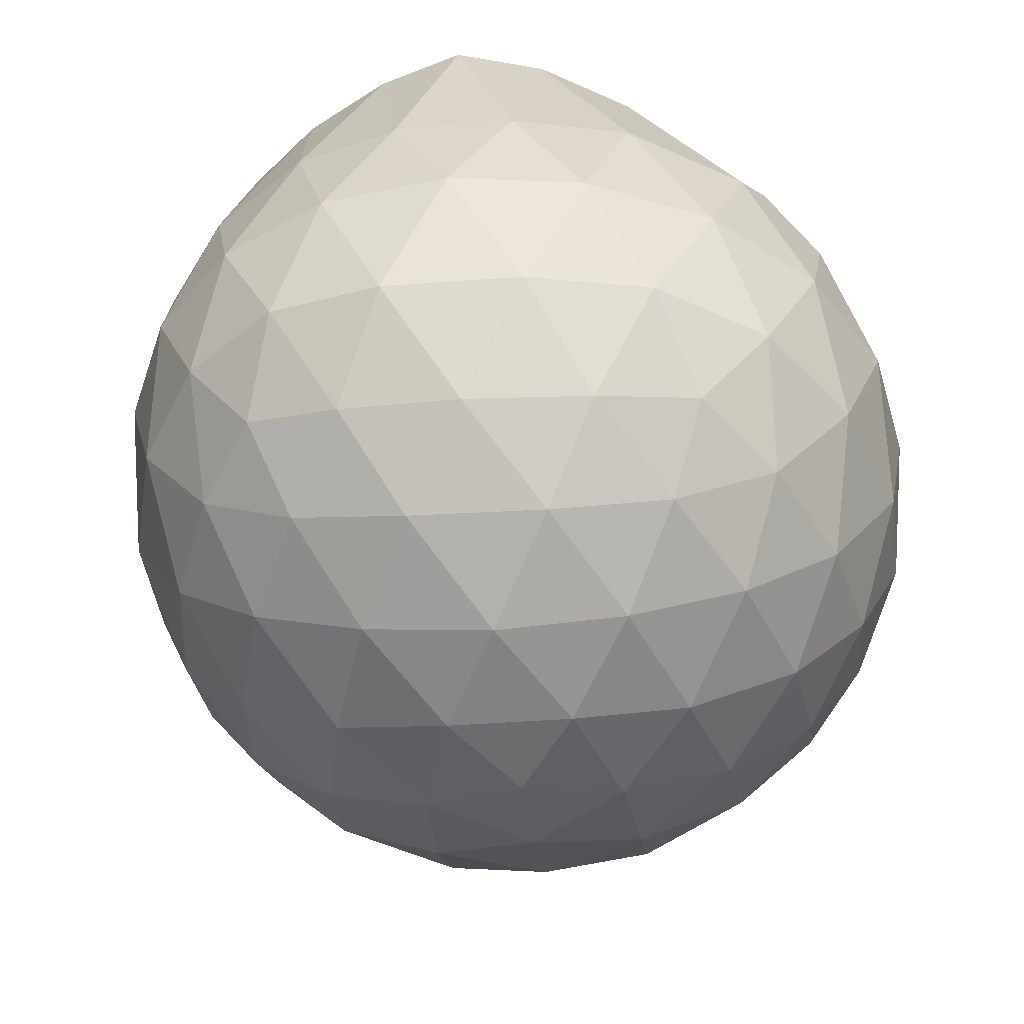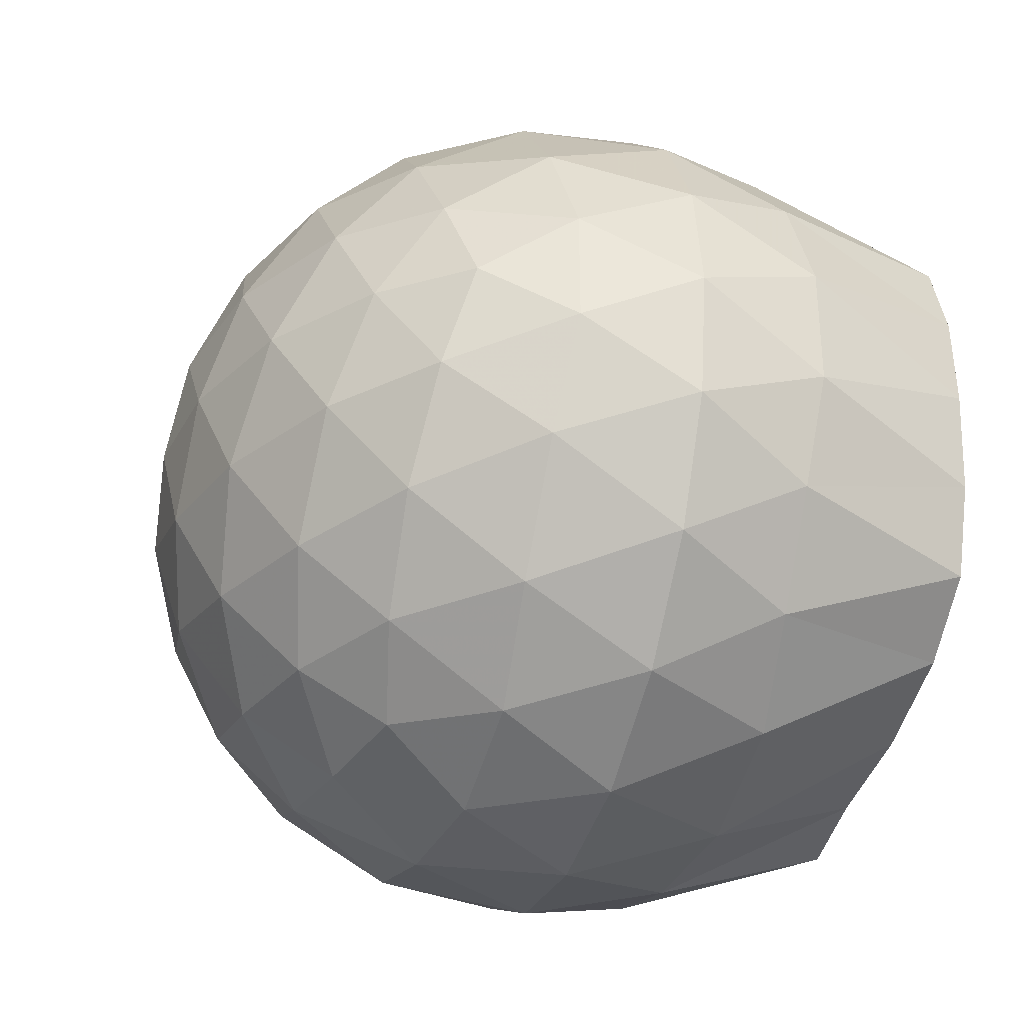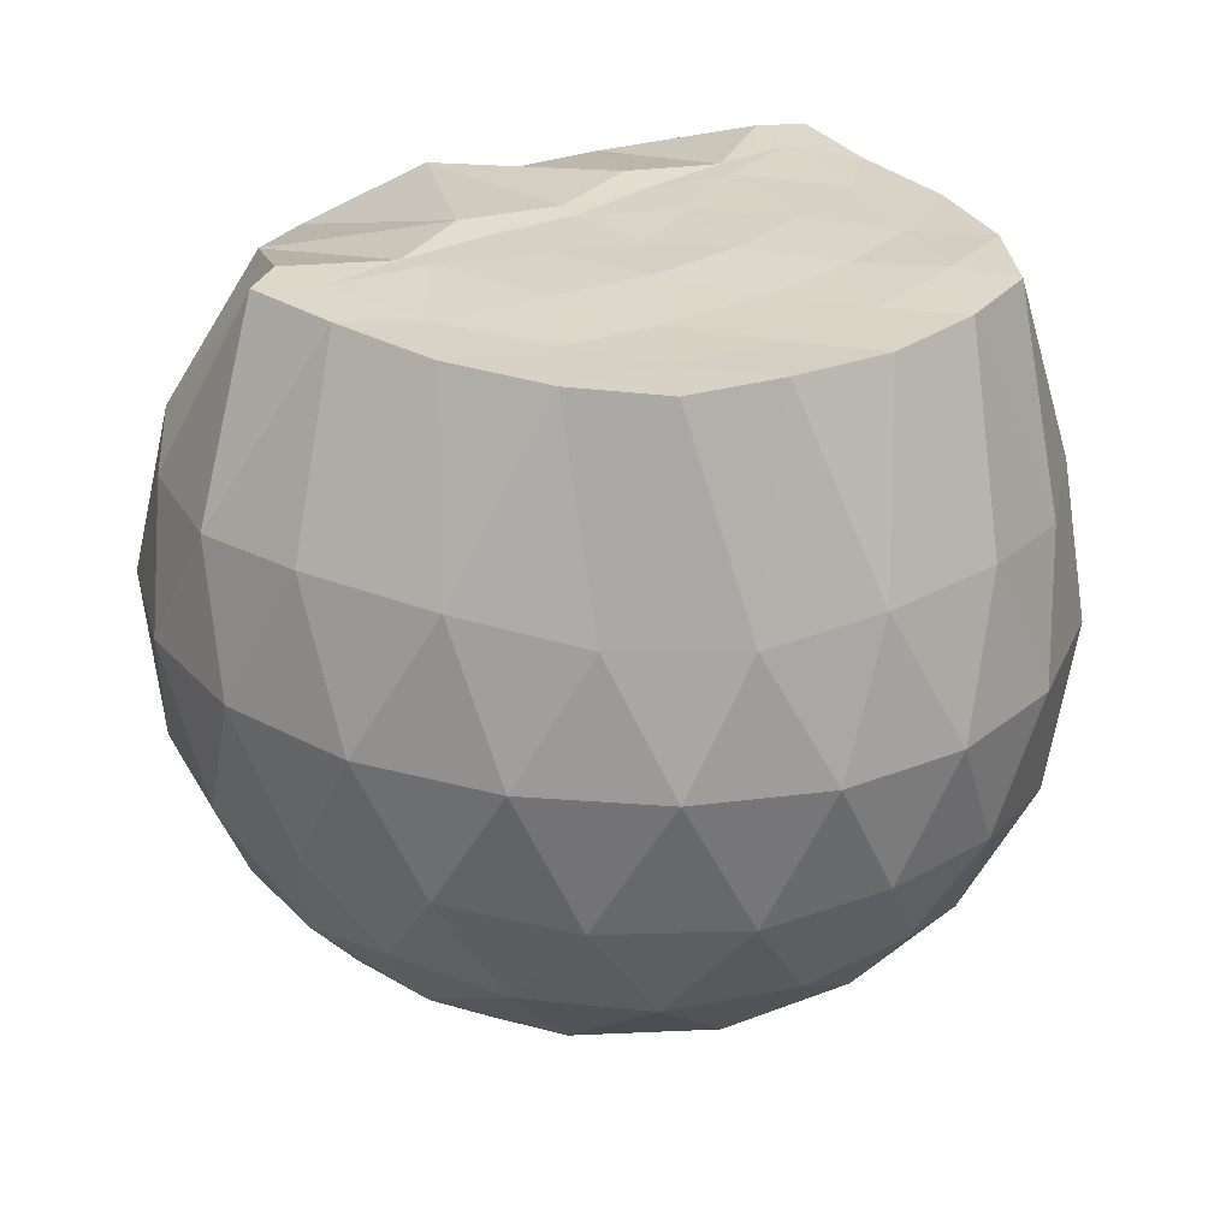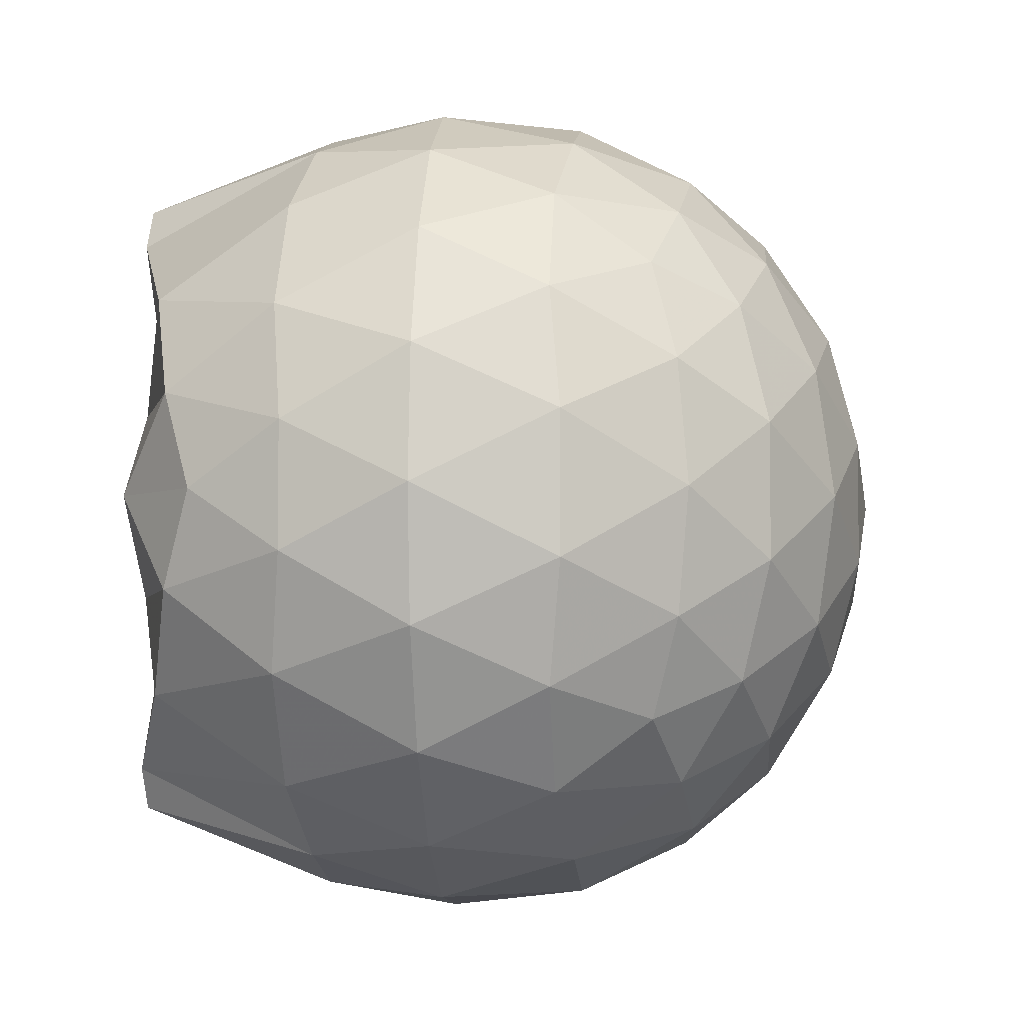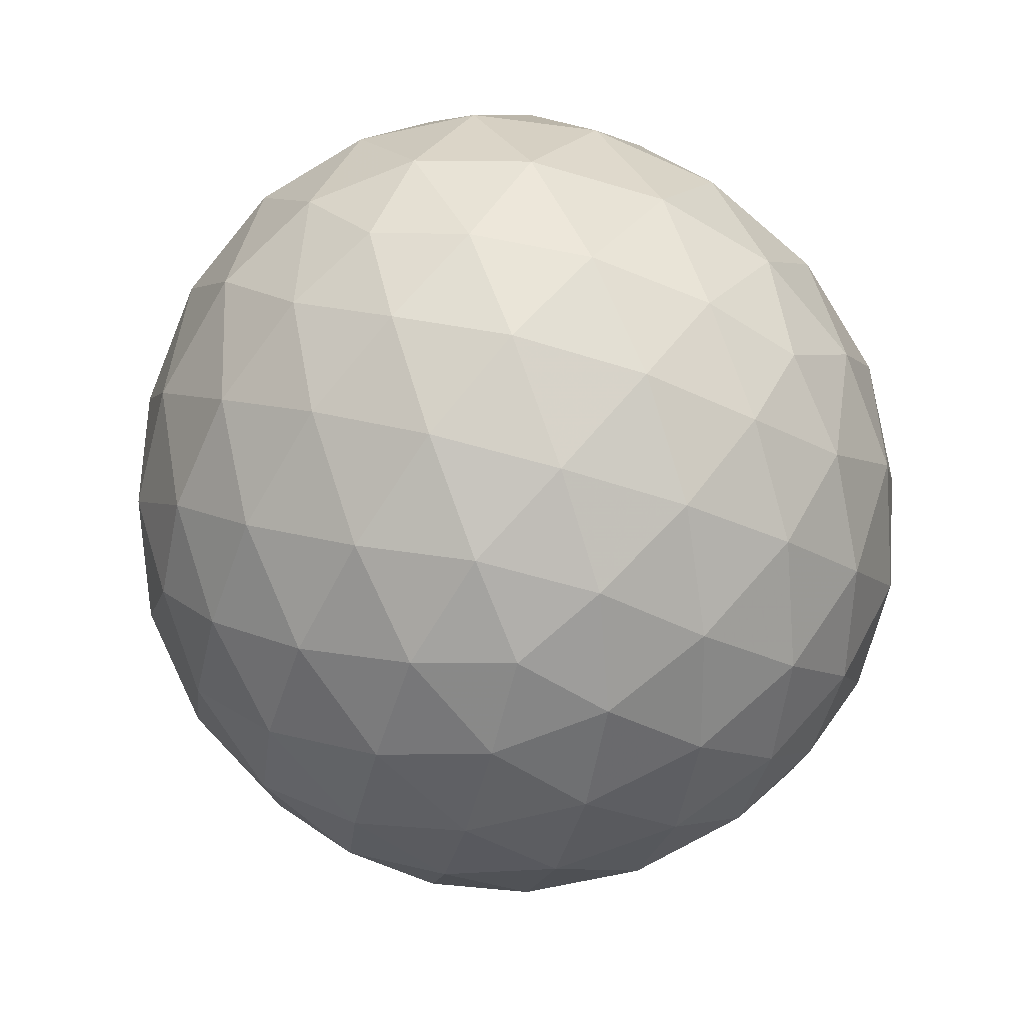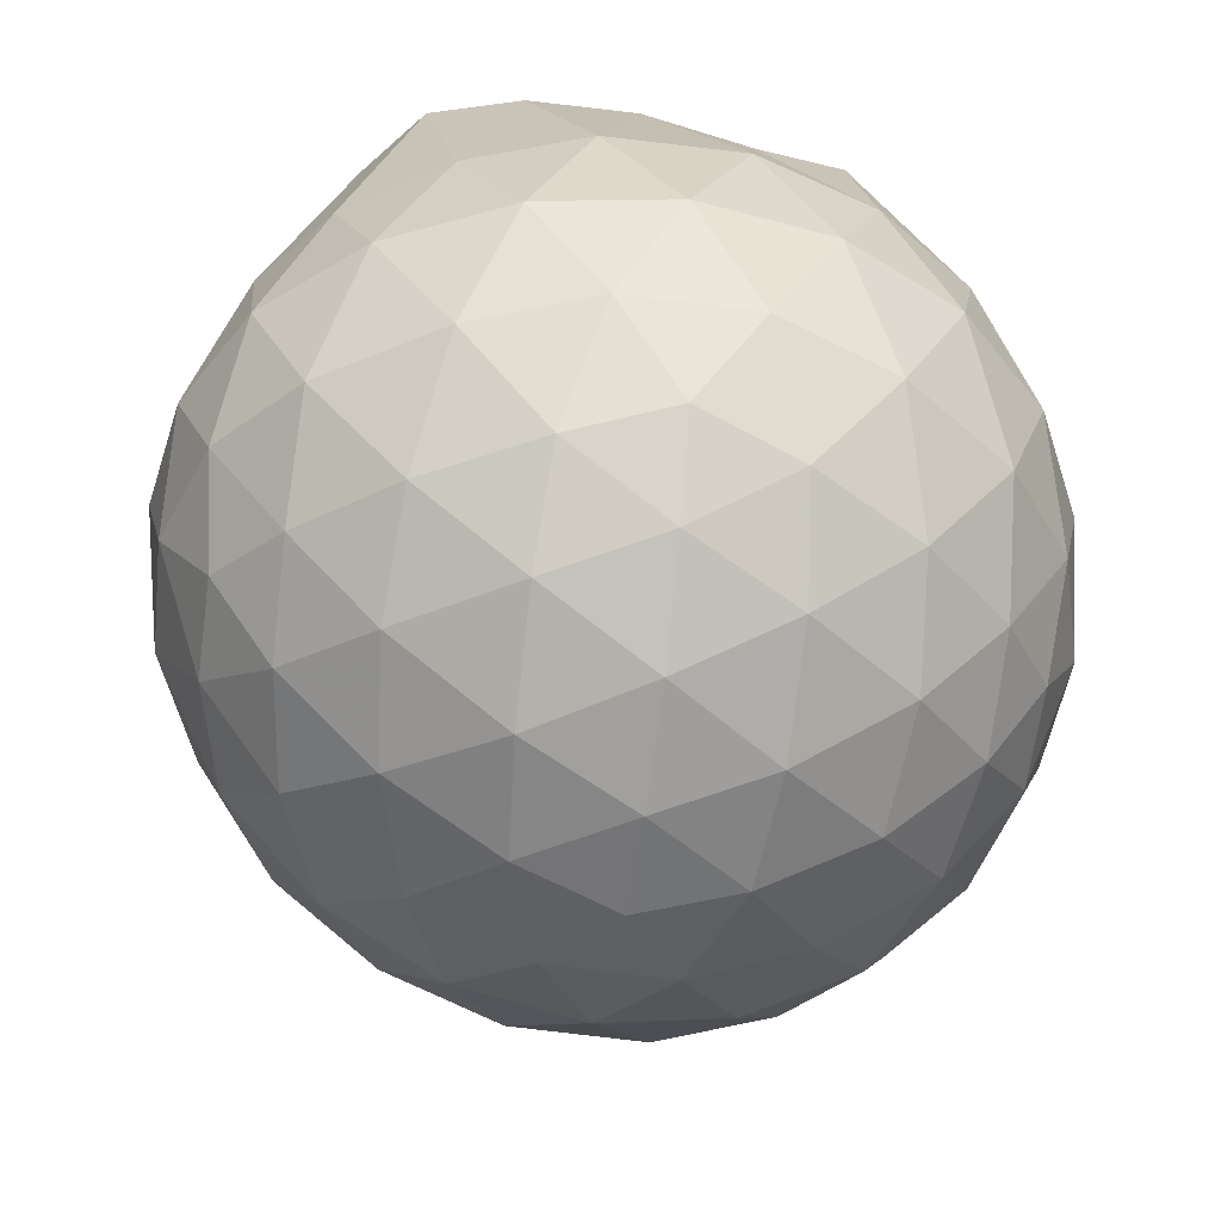
<metadata>
{"format":"obj","ext":"obj","renderer":"f3d","projection":"perspective","resolution":1024,"background":"white","views":[{"elev":-45.0,"azim":-47.3,"up":"+Z"},{"elev":-34.2,"azim":-107.8,"up":"+Y"},{"elev":28.1,"azim":-130.8,"up":"+Z"},{"elev":-3.8,"azim":94.6,"up":"+Y"},{"elev":-69.4,"azim":-68.3,"up":"+Z"},{"elev":-49.1,"azim":-27.2,"up":"+Z"}]}
</metadata>
<code>
v -1.573 -0.01442 0.9759
v -1.452 -0.01612 -0.8134
v -0.6167 -0.01578 0.7519
v -0.693 0.2095 0.8217
v -0.8787 0.4513 0.8799
v -1.21 0.6353 0.9853
v -1.265 0.7333 0.981
v -1.482 0.6958 0.9684
v -1.757 0.6586 0.969
v -2.003 0.5679 0.9716
v -2.188 0.4389 0.9764
v -2.254 0.2272 0.9773
v -2.281 -0.01619 0.9666
v -2.255 -0.2594 0.9681
v -2.187 -0.4706 0.967
v -2.002 -0.6006 0.9714
v -1.757 -0.6898 0.9687
v -1.483 -0.7273 0.9686
v -1.265 -0.7652 0.9808
v -1.21 -0.6672 0.9849
v -0.879 -0.4834 0.8801
v -0.6926 -0.2418 0.8217
v -0.5213 0.13 0.5283
v -0.618 0.4028 0.5569
v -0.8066 0.66 0.5567
v -1.036 0.8332 0.5286
v -1.318 0.9178 0.529
v -1.616 0.9012 0.5584
v -1.932 0.7928 0.5536
v -2.178 0.6229 0.5152
v -2.358 0.391 0.5068
v -2.438 0.1315 0.5329
v -2.437 -0.164 0.533
v -2.358 -0.423 0.5065
v -2.178 -0.655 0.515
v -1.931 -0.8249 0.5535
v -1.616 -0.9336 0.558
v -1.318 -0.95 0.5286
v -1.036 -0.8654 0.5291
v -0.8065 -0.6923 0.557
v -0.6179 -0.435 0.5574
v -0.5212 -0.1623 0.5286
v -0.5001 0.2967 0.2321
v -0.6423 0.5776 0.2316
v -0.8646 0.7991 0.2311
v -1.148 0.9398 0.2305
v -1.467 0.9839 0.2291
v -1.791 0.9253 0.2265
v -2.086 0.771 0.2223
v -2.32 0.5437 0.2169
v -2.471 0.272 0.2146
v -2.519 -0.01635 0.2136
v -2.472 -0.3041 0.2143
v -2.32 -0.5759 0.2169
v -2.086 -0.8032 0.2223
v -1.791 -0.9576 0.2265
v -1.467 -1.016 0.2291
v -1.148 -0.9721 0.2305
v -0.8646 -0.8314 0.2311
v -0.6423 -0.6098 0.2316
v -0.5001 -0.3289 0.2321
v -0.4524 -0.01612 0.2323
v -0.5878 0.4305 -0.06798
v -0.7611 0.6703 -0.06873
v -1.003 0.8375 -0.09892
v -1.318 0.9357 -0.1
v -1.623 0.9356 -0.07146
v -1.92 0.8349 -0.07231
v -2.169 0.6493 -0.1018
v -2.373 0.3874 -0.1033
v -2.474 0.1219 -0.0696
v -2.474 -0.1541 -0.0695
v -2.374 -0.4196 -0.1033
v -2.169 -0.6815 -0.1017
v -1.92 -0.8671 -0.07229
v -1.623 -0.9679 -0.07145
v -1.318 -0.9679 -0.1
v -1.003 -0.8698 -0.09887
v -0.7611 -0.7025 -0.06877
v -0.5878 -0.4627 -0.06796
v -0.5036 -0.1799 -0.09718
v -0.5036 0.1477 -0.09716
v -0.7345 0.5043 -0.2917
v -0.9264 0.6529 -0.3521
v -1.193 0.7739 -0.3781
v -1.487 0.8274 -0.3538
v -1.743 0.8142 -0.294
v -1.956 0.672 -0.3521
v -2.168 0.4563 -0.3732
v -2.319 0.2078 -0.345
v -2.395 -0.01617 -0.2857
v -2.319 -0.2401 -0.345
v -2.168 -0.4885 -0.3732
v -1.956 -0.7042 -0.3521
v -1.743 -0.8465 -0.294
v -1.487 -0.8596 -0.3538
v -1.193 -0.8061 -0.3781
v -0.9264 -0.6852 -0.352
v -0.7345 -0.5365 -0.2917
v -0.6523 -0.3065 -0.3512
v -0.6182 -0.01612 -0.3761
v -0.6523 0.2743 -0.3512
v -0.8517 -0.01601 0.9533
v -1.25 0.2107 0.9885
v -1.328 0.416 0.9773
v -1.339 0.6105 0.9775
v -1.595 0.5534 0.9686
v -1.856 0.4438 0.969
v -2.07 0.3535 0.975
v -2.113 0.1074 0.9689
v -2.115 -0.1405 0.9692
v -2.071 -0.3861 0.9797
v -1.855 -0.4775 0.9687
v -1.595 -0.5854 0.9685
v -1.338 -0.6434 0.978
v -1.328 -0.449 0.9775
v -1.25 -0.2426 0.9885
v -1.312 -0.0173 0.9822
v -1.335 0.1962 0.9766
v -1.392 0.3842 0.9787
v -1.672 0.3189 0.9794
v -1.913 0.2294 0.9728
v -1.93 -0.01602 0.9718
v -1.913 -0.2627 0.9727
v -1.671 -0.3519 0.9791
v -1.393 -0.4167 0.9796
v -1.335 -0.2271 0.976
v -1.363 -0.0173 0.9761
v -1.492 0.1727 0.9798
v -1.726 0.09926 0.983
v -1.725 -0.1297 0.984
v -1.49 -0.2047 0.9789
v -0.8503 0.4183 -0.4942
v -1.096 0.5545 -0.5608
v -1.403 0.6497 -0.5615
v -1.694 0.6783 -0.4953
v -1.912 0.4859 -0.5577
v -2.111 0.2327 -0.5524
v -2.236 -0.01614 -0.4836
v -2.111 -0.2649 -0.5524
v -1.912 -0.5181 -0.5577
v -1.694 -0.7105 -0.4953
v -1.403 -0.6819 -0.5615
v -1.096 -0.5867 -0.5608
v -0.8503 -0.4505 -0.4942
v -0.7953 -0.1743 -0.5597
v -0.7953 0.1421 -0.5597
v -1.031 0.2856 -0.6746
v -1.316 0.3963 -0.7168
v -1.619 0.4684 -0.6741
v -1.822 0.237 -0.7121
v -1.995 -0.01612 -0.6678
v -1.822 -0.2692 -0.7121
v -1.619 -0.5007 -0.6741
v -1.316 -0.4285 -0.7168
v -1.031 -0.318 -0.6746
v -1.011 -0.01612 -0.7161
v -1.249 0.1292 -0.7838
v -1.532 0.2177 -0.7829
v -1.71 -0.01612 -0.7804
v -1.532 -0.2499 -0.7828
v -1.249 -0.1615 -0.7838
f 3 23 4
f 4 23 24
f 4 24 5
f 5 24 25
f 5 25 6
f 6 25 26
f 6 26 7
f 7 26 27
f 7 27 8
f 8 27 28
f 8 28 9
f 9 28 29
f 9 29 10
f 10 29 30
f 10 30 11
f 11 30 31
f 11 31 12
f 12 31 32
f 12 32 13
f 13 32 33
f 13 33 14
f 14 33 34
f 14 34 15
f 15 34 35
f 15 35 16
f 16 35 36
f 16 36 17
f 17 36 37
f 17 37 18
f 18 37 38
f 18 38 19
f 19 38 39
f 19 39 20
f 20 39 40
f 20 40 21
f 21 40 41
f 21 41 22
f 22 41 42
f 22 42 3
f 3 42 23
f 23 43 24
f 24 43 44
f 24 44 25
f 25 44 45
f 25 45 26
f 26 45 46
f 26 46 27
f 27 46 47
f 27 47 28
f 28 47 48
f 28 48 29
f 29 48 49
f 29 49 30
f 30 49 50
f 30 50 31
f 31 50 51
f 31 51 32
f 32 51 52
f 32 52 33
f 33 52 53
f 33 53 34
f 34 53 54
f 34 54 35
f 35 54 55
f 35 55 36
f 36 55 56
f 36 56 37
f 37 56 57
f 37 57 38
f 38 57 58
f 38 58 39
f 39 58 59
f 39 59 40
f 40 59 60
f 40 60 41
f 41 60 61
f 41 61 42
f 42 61 62
f 42 62 23
f 23 62 43
f 43 63 44
f 44 63 64
f 44 64 45
f 45 64 65
f 45 65 46
f 46 65 66
f 46 66 47
f 47 66 67
f 47 67 48
f 48 67 68
f 48 68 49
f 49 68 69
f 49 69 50
f 50 69 70
f 50 70 51
f 51 70 71
f 51 71 52
f 52 71 72
f 52 72 53
f 53 72 73
f 53 73 54
f 54 73 74
f 54 74 55
f 55 74 75
f 55 75 56
f 56 75 76
f 56 76 57
f 57 76 77
f 57 77 58
f 58 77 78
f 58 78 59
f 59 78 79
f 59 79 60
f 60 79 80
f 60 80 61
f 61 80 81
f 61 81 62
f 62 81 82
f 62 82 43
f 43 82 63
f 63 83 64
f 64 83 84
f 64 84 65
f 65 84 85
f 65 85 66
f 66 85 86
f 66 86 67
f 67 86 87
f 67 87 68
f 68 87 88
f 68 88 69
f 69 88 89
f 69 89 70
f 70 89 90
f 70 90 71
f 71 90 91
f 71 91 72
f 72 91 92
f 72 92 73
f 73 92 93
f 73 93 74
f 74 93 94
f 74 94 75
f 75 94 95
f 75 95 76
f 76 95 96
f 76 96 77
f 77 96 97
f 77 97 78
f 78 97 98
f 78 98 79
f 79 98 99
f 79 99 80
f 80 99 100
f 80 100 81
f 81 100 101
f 81 101 82
f 82 101 102
f 82 102 63
f 63 102 83
f 103 104 118
f 104 119 118
f 104 105 119
f 105 120 119
f 105 106 120
f 106 107 120
f 107 121 120
f 107 108 121
f 108 122 121
f 108 109 122
f 109 110 122
f 110 123 122
f 110 111 123
f 111 124 123
f 111 112 124
f 112 113 124
f 113 125 124
f 113 114 125
f 114 126 125
f 114 115 126
f 115 116 126
f 116 127 126
f 116 117 127
f 117 118 127
f 117 103 118
f 118 119 128
f 119 129 128
f 119 120 129
f 120 121 129
f 121 130 129
f 121 122 130
f 122 123 130
f 123 131 130
f 123 124 131
f 124 125 131
f 125 132 131
f 125 126 132
f 126 127 132
f 127 128 132
f 127 118 128
f 133 148 134
f 134 148 149
f 134 149 135
f 135 149 150
f 135 150 136
f 136 150 137
f 137 150 151
f 137 151 138
f 138 151 152
f 138 152 139
f 139 152 140
f 140 152 153
f 140 153 141
f 141 153 154
f 141 154 142
f 142 154 143
f 143 154 155
f 143 155 144
f 144 155 156
f 144 156 145
f 145 156 146
f 146 156 157
f 146 157 147
f 147 157 148
f 147 148 133
f 148 158 149
f 149 158 159
f 149 159 150
f 150 159 151
f 151 159 160
f 151 160 152
f 152 160 153
f 153 160 161
f 153 161 154
f 154 161 155
f 155 161 162
f 155 162 156
f 156 162 157
f 157 162 158
f 157 158 148
f 3 4 103
f 103 4 104
f 4 5 104
f 104 5 105
f 5 6 105
f 105 6 106
f 6 7 106
f 7 8 106
f 106 8 107
f 8 9 107
f 107 9 108
f 9 10 108
f 108 10 109
f 10 11 109
f 11 12 109
f 109 12 110
f 12 13 110
f 110 13 111
f 13 14 111
f 111 14 112
f 14 15 112
f 15 16 112
f 112 16 113
f 16 17 113
f 113 17 114
f 17 18 114
f 114 18 115
f 18 19 115
f 19 20 115
f 115 20 116
f 20 21 116
f 116 21 117
f 21 22 117
f 117 22 103
f 22 3 103
f 83 133 84
f 84 133 134
f 84 134 85
f 85 134 135
f 85 135 86
f 86 135 136
f 86 136 87
f 87 136 88
f 88 136 137
f 88 137 89
f 89 137 138
f 89 138 90
f 90 138 139
f 90 139 91
f 91 139 92
f 92 139 140
f 92 140 93
f 93 140 141
f 93 141 94
f 94 141 142
f 94 142 95
f 95 142 96
f 96 142 143
f 96 143 97
f 97 143 144
f 97 144 98
f 98 144 145
f 98 145 99
f 99 145 100
f 100 145 146
f 100 146 101
f 101 146 147
f 101 147 102
f 102 147 133
f 102 133 83
f 128 129 1
f 129 130 1
f 130 131 1
f 131 132 1
f 132 128 1
f 159 158 2
f 160 159 2
f 161 160 2
f 162 161 2
f 158 162 2

</code>
